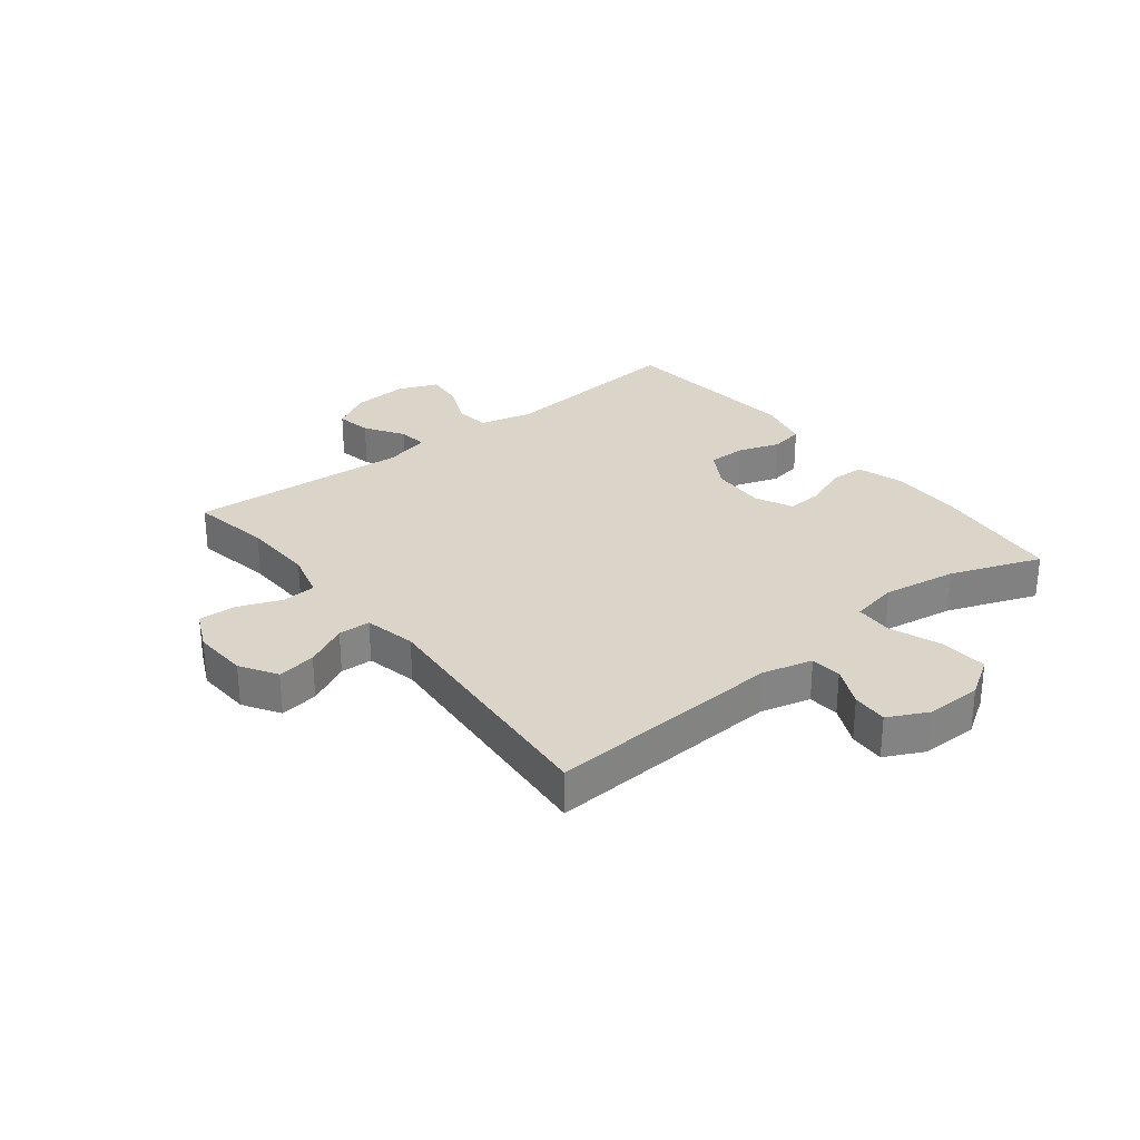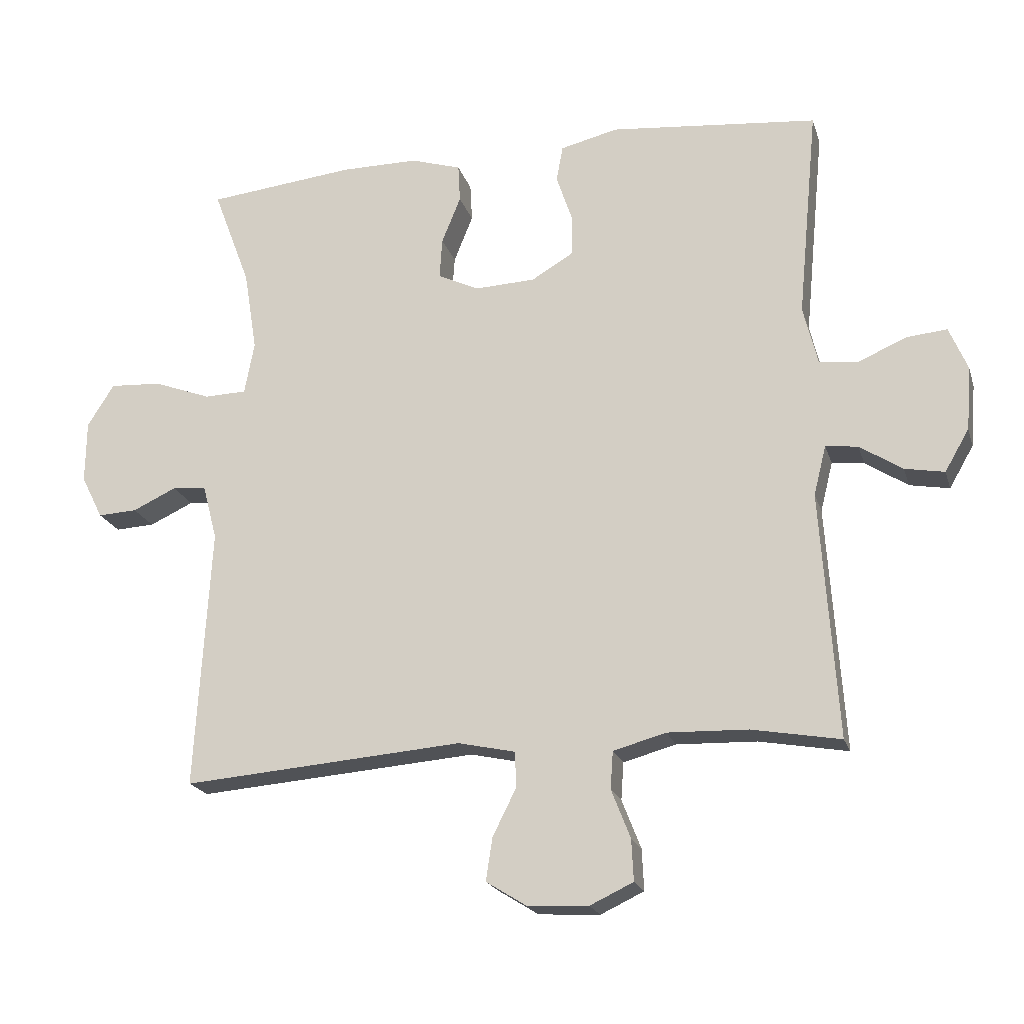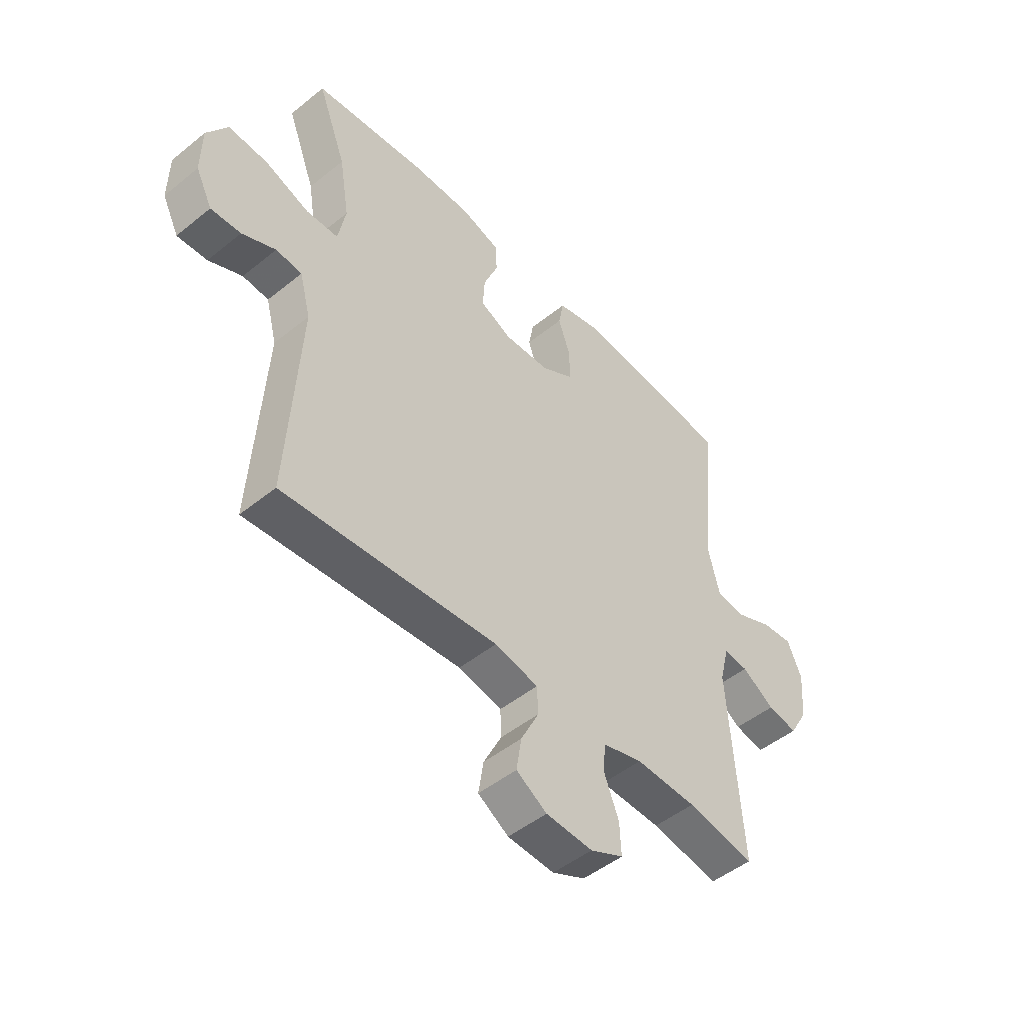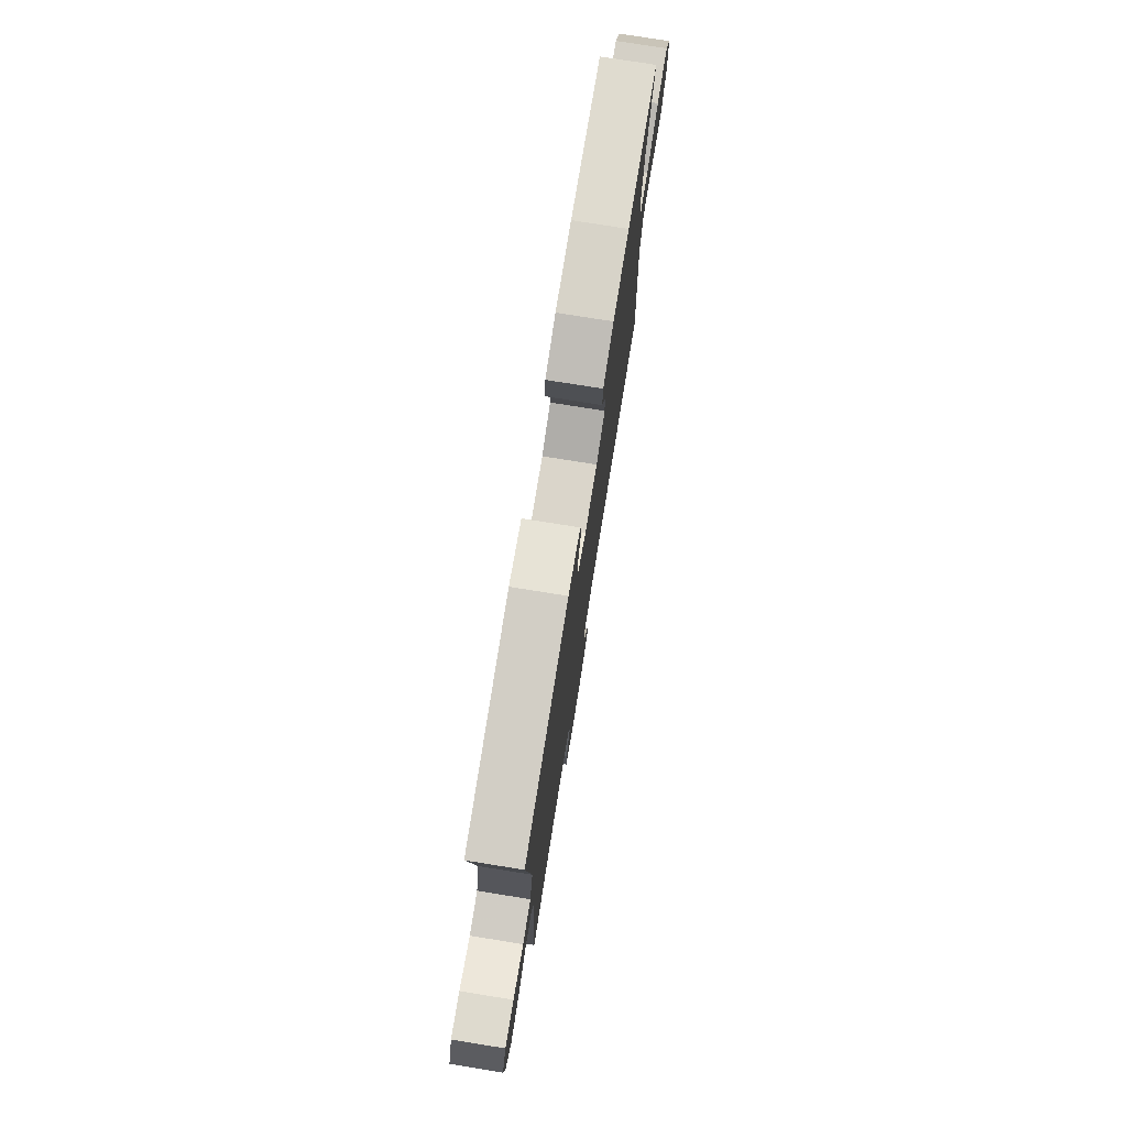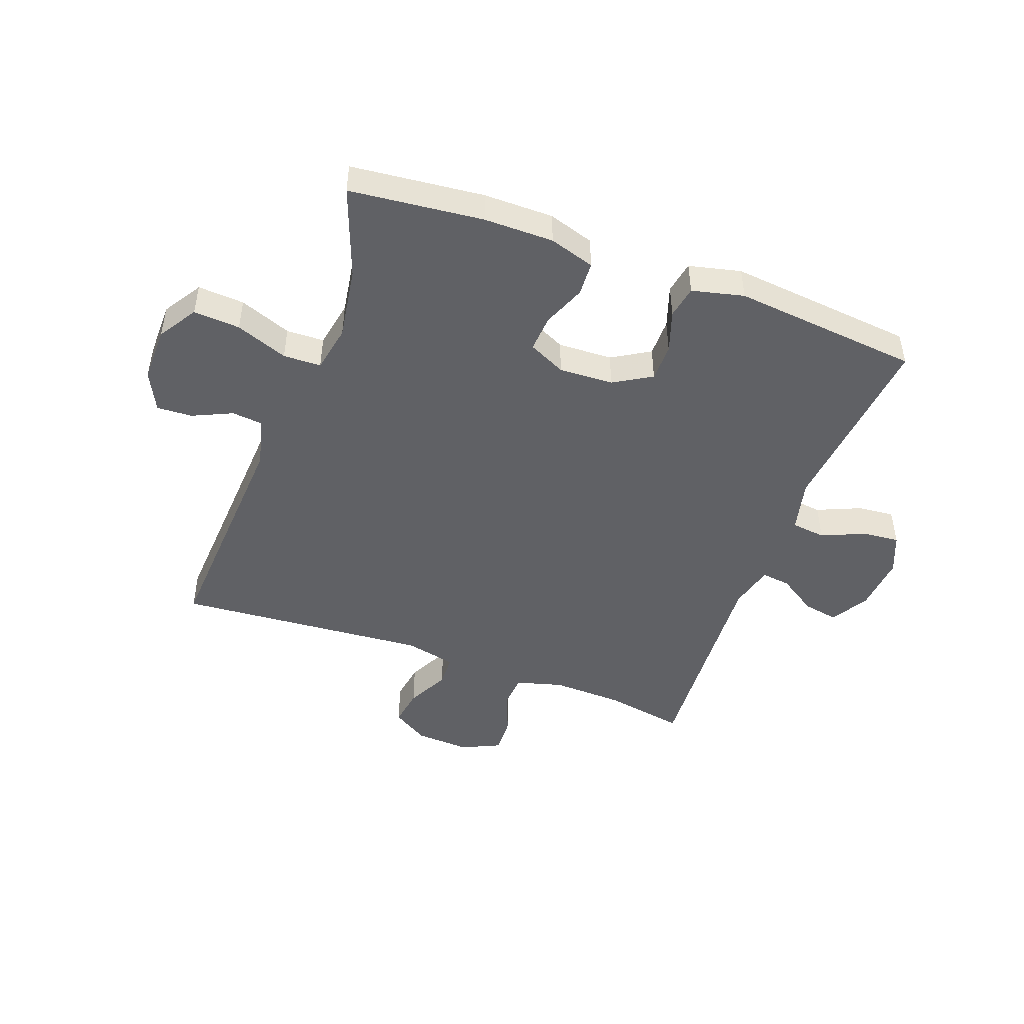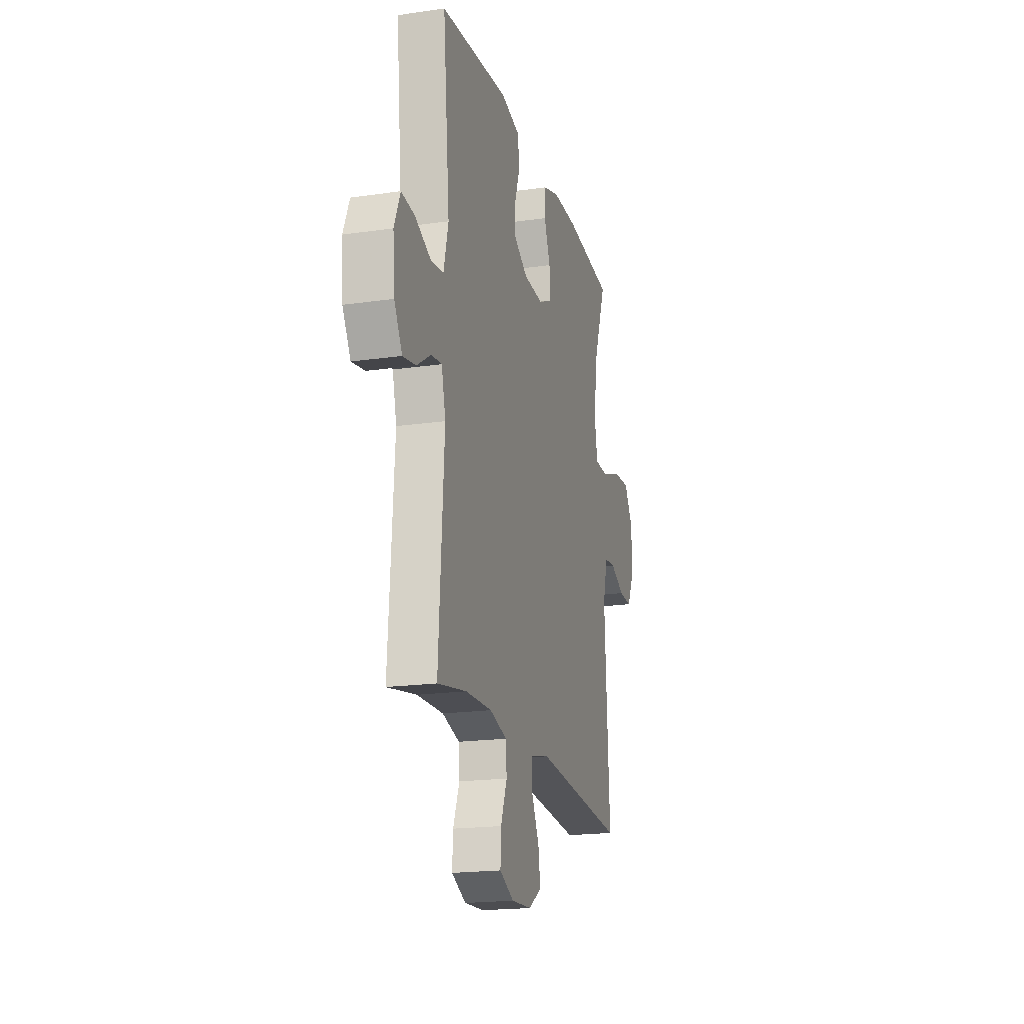
<metadata>
{"format":"obj","ext":"obj","renderer":"f3d","projection":"perspective","resolution":1024,"background":"white","views":[{"elev":29.3,"azim":-128.3,"up":"+Y"},{"elev":-20.3,"azim":15.3,"up":"+Z"},{"elev":-48.9,"azim":-48.1,"up":"+Z"},{"elev":76.8,"azim":99.1,"up":"+Z"},{"elev":-47.2,"azim":-20.3,"up":"+Y"},{"elev":-19.2,"azim":105.2,"up":"+Z"}]}
</metadata>
<code>
v 0.5 0.07 0.5
v 0.469 0.07 0.177
v 0.491 0.07 0.087
v 0.549 0.07 0.08
v 0.623 0.07 0.112
v 0.685 0.07 0.118
v 0.713 0.07 0.051
v 0.705 0.07 -0.045
v 0.668 0.07 -0.109
v 0.608 0.07 -0.098
v 0.543 0.07 -0.056
v 0.494 0.07 -0.05
v 0.475 0.07 -0.126
v 0.5 0.07 -0.5
v 0.365 0.07 -0.476
v 0.243 0.07 -0.472
v 0.163 0.07 -0.494
v 0.159 0.07 -0.551
v 0.188 0.07 -0.625
v 0.191 0.07 -0.688
v 0.125 0.07 -0.719
v 0.032 0.07 -0.714
v -0.029 0.07 -0.676
v -0.019 0.07 -0.611
v 0.017 0.07 -0.539
v 0.015 0.07 -0.485
v -0.072 0.07 -0.466
v -0.5 0.07 -0.5
v -0.477 0.07 -0.101
v -0.499 0.07 -0.017
v -0.551 0.07 -0.012
v -0.618 0.07 -0.043
v -0.678 0.07 -0.046
v -0.711 0.07 0.02
v -0.71 0.07 0.115
v -0.669 0.07 0.18
v -0.59 0.07 0.175
v -0.502 0.07 0.142
v -0.438 0.07 0.144
v -0.423 0.07 0.224
v -0.443 0.07 0.348
v -0.5 0.07 0.5
v -0.275 0.07 0.524
v -0.157 0.07 0.524
v -0.08 0.07 0.5
v -0.077 0.07 0.442
v -0.106 0.07 0.37
v -0.11 0.07 0.308
v -0.047 0.07 0.278
v 0.045 0.07 0.282
v 0.109 0.07 0.32
v 0.109 0.07 0.384
v 0.085 0.07 0.455
v 0.095 0.07 0.51
v 0.183 0.07 0.531
v 0.5 0 0.5
v 0.469 0 0.177
v 0.491 0 0.087
v 0.549 0 0.08
v 0.623 0 0.112
v 0.685 0 0.118
v 0.713 0 0.051
v 0.705 0 -0.045
v 0.668 0 -0.109
v 0.608 0 -0.098
v 0.543 0 -0.056
v 0.494 0 -0.05
v 0.475 0 -0.126
v 0.5 0 -0.5
v 0.365 0 -0.476
v 0.243 0 -0.472
v 0.163 0 -0.494
v 0.159 0 -0.551
v 0.188 0 -0.625
v 0.191 0 -0.688
v 0.125 0 -0.719
v 0.032 0 -0.714
v -0.029 0 -0.676
v -0.019 0 -0.611
v 0.017 0 -0.539
v 0.015 0 -0.485
v -0.072 0 -0.466
v -0.5 0 -0.5
v -0.477 0 -0.101
v -0.499 0 -0.017
v -0.551 0 -0.012
v -0.618 0 -0.043
v -0.678 0 -0.046
v -0.711 0 0.02
v -0.71 0 0.115
v -0.669 0 0.18
v -0.59 0 0.175
v -0.502 0 0.142
v -0.438 0 0.144
v -0.423 0 0.224
v -0.443 0 0.348
v -0.5 0 0.5
v -0.275 0 0.524
v -0.157 0 0.524
v -0.08 0 0.5
v -0.077 0 0.442
v -0.106 0 0.37
v -0.11 0 0.308
v -0.047 0 0.278
v 0.045 0 0.282
v 0.109 0 0.32
v 0.109 0 0.384
v 0.085 0 0.455
v 0.095 0 0.51
v 0.183 0 0.531
f 52 53 54 55
f 51 52 55 1
f 50 51 1 2
f 49 50 2 3
f 44 45 46 47
f 44 47 48
f 41 42 43 44
f 40 41 44 48
f 39 40 48 49
f 35 36 37 38
f 35 38 39
f 34 35 39
f 31 32 33 34
f 30 31 34 39
f 29 30 39 49
f 27 28 29 49
f 22 23 24 25
f 22 25 26
f 21 22 26
f 18 19 20 21
f 17 18 21 26
f 16 17 26 27
f 13 14 15
f 12 13 15 16
f 8 9 10 11
f 8 11 12
f 7 8 12
f 4 5 6 7
f 3 4 7 12
f 16 27 49
f 3 12 16 49
f 110 109 108 107
f 56 110 107 106
f 57 56 106 105
f 58 57 105 104
f 102 101 100 99
f 103 102 99
f 99 98 97 96
f 103 99 96 95
f 104 103 95 94
f 93 92 91 90
f 94 93 90
f 94 90 89
f 89 88 87 86
f 94 89 86 85
f 104 94 85 84
f 104 84 83 82
f 80 79 78 77
f 81 80 77
f 81 77 76
f 76 75 74 73
f 81 76 73 72
f 82 81 72 71
f 70 69 68
f 71 70 68 67
f 66 65 64 63
f 67 66 63
f 67 63 62
f 62 61 60 59
f 67 62 59 58
f 104 82 71
f 104 71 67 58
f 1 56 57 2
f 2 57 58 3
f 3 58 59 4
f 4 59 60 5
f 5 60 61 6
f 6 61 62 7
f 7 62 63 8
f 8 63 64 9
f 9 64 65 10
f 10 65 66 11
f 11 66 67 12
f 12 67 68 13
f 13 68 69 14
f 14 69 70 15
f 15 70 71 16
f 16 71 72 17
f 17 72 73 18
f 18 73 74 19
f 19 74 75 20
f 20 75 76 21
f 21 76 77 22
f 22 77 78 23
f 23 78 79 24
f 24 79 80 25
f 25 80 81 26
f 26 81 82 27
f 27 82 83 28
f 28 83 84 29
f 29 84 85 30
f 30 85 86 31
f 31 86 87 32
f 32 87 88 33
f 33 88 89 34
f 34 89 90 35
f 35 90 91 36
f 36 91 92 37
f 37 92 93 38
f 38 93 94 39
f 39 94 95 40
f 40 95 96 41
f 41 96 97 42
f 42 97 98 43
f 43 98 99 44
f 44 99 100 45
f 45 100 101 46
f 46 101 102 47
f 47 102 103 48
f 48 103 104 49
f 49 104 105 50
f 50 105 106 51
f 51 106 107 52
f 52 107 108 53
f 53 108 109 54
f 54 109 110 55
f 55 110 56 1

</code>
